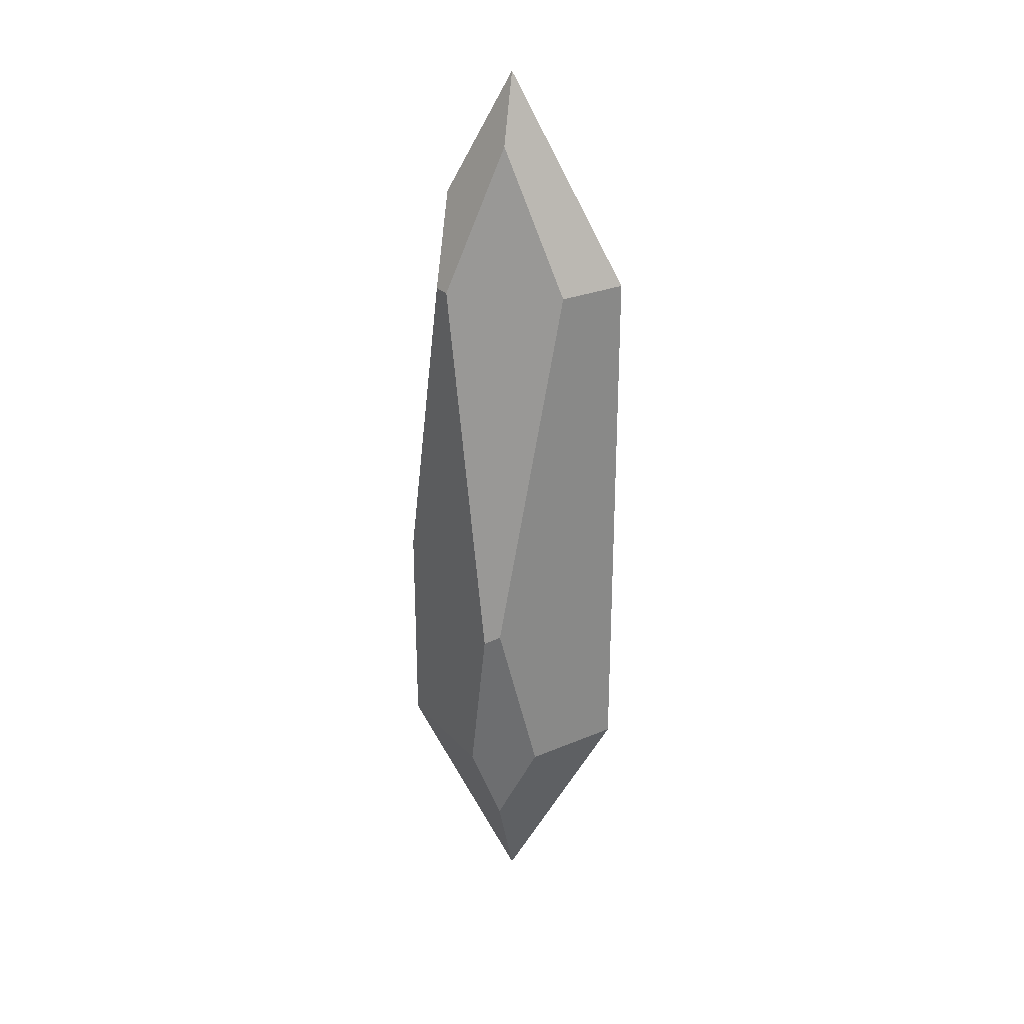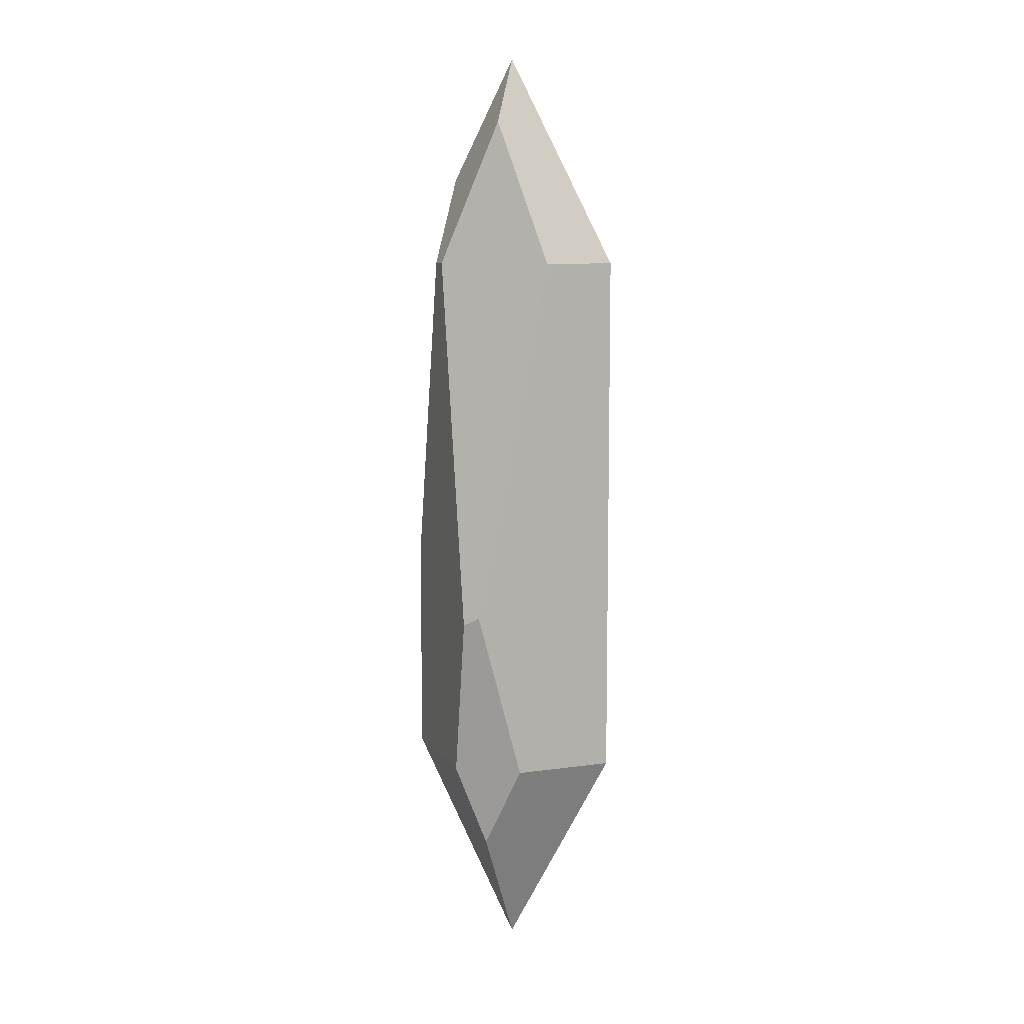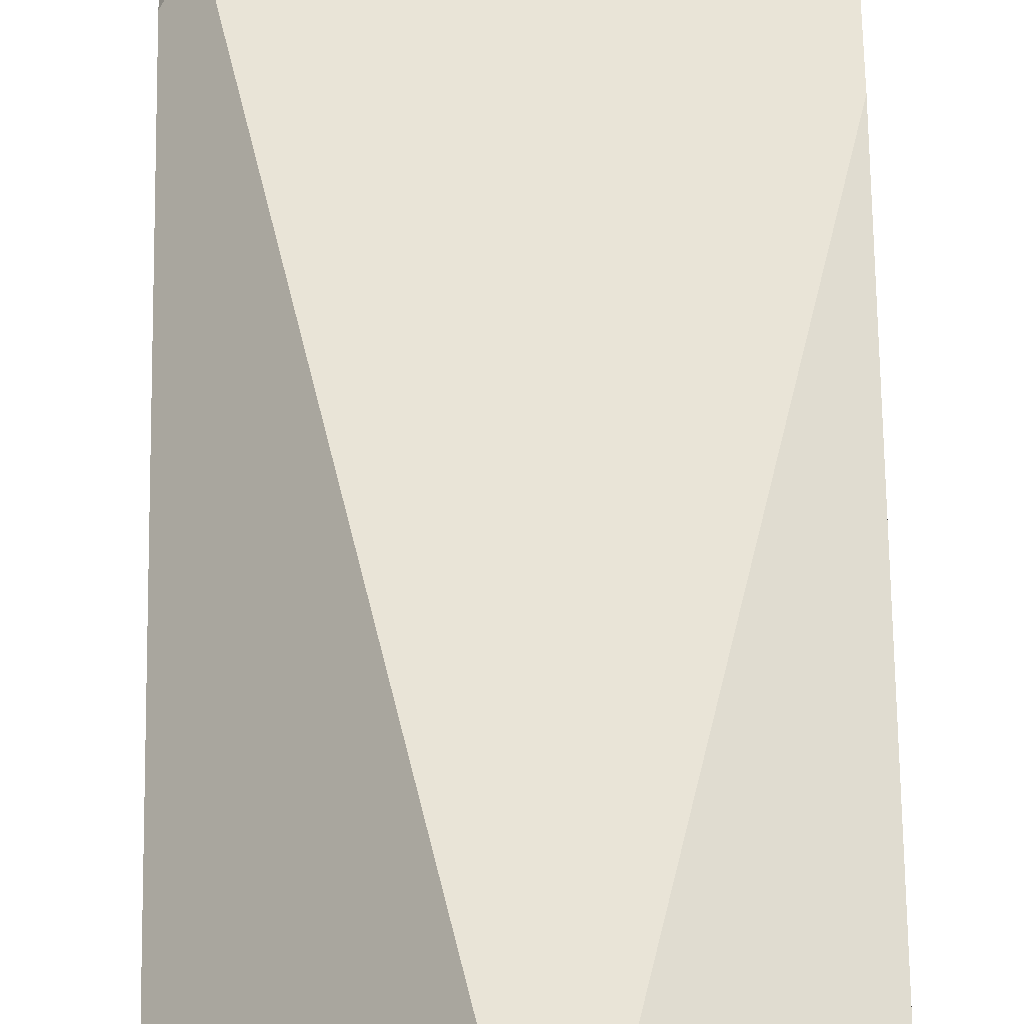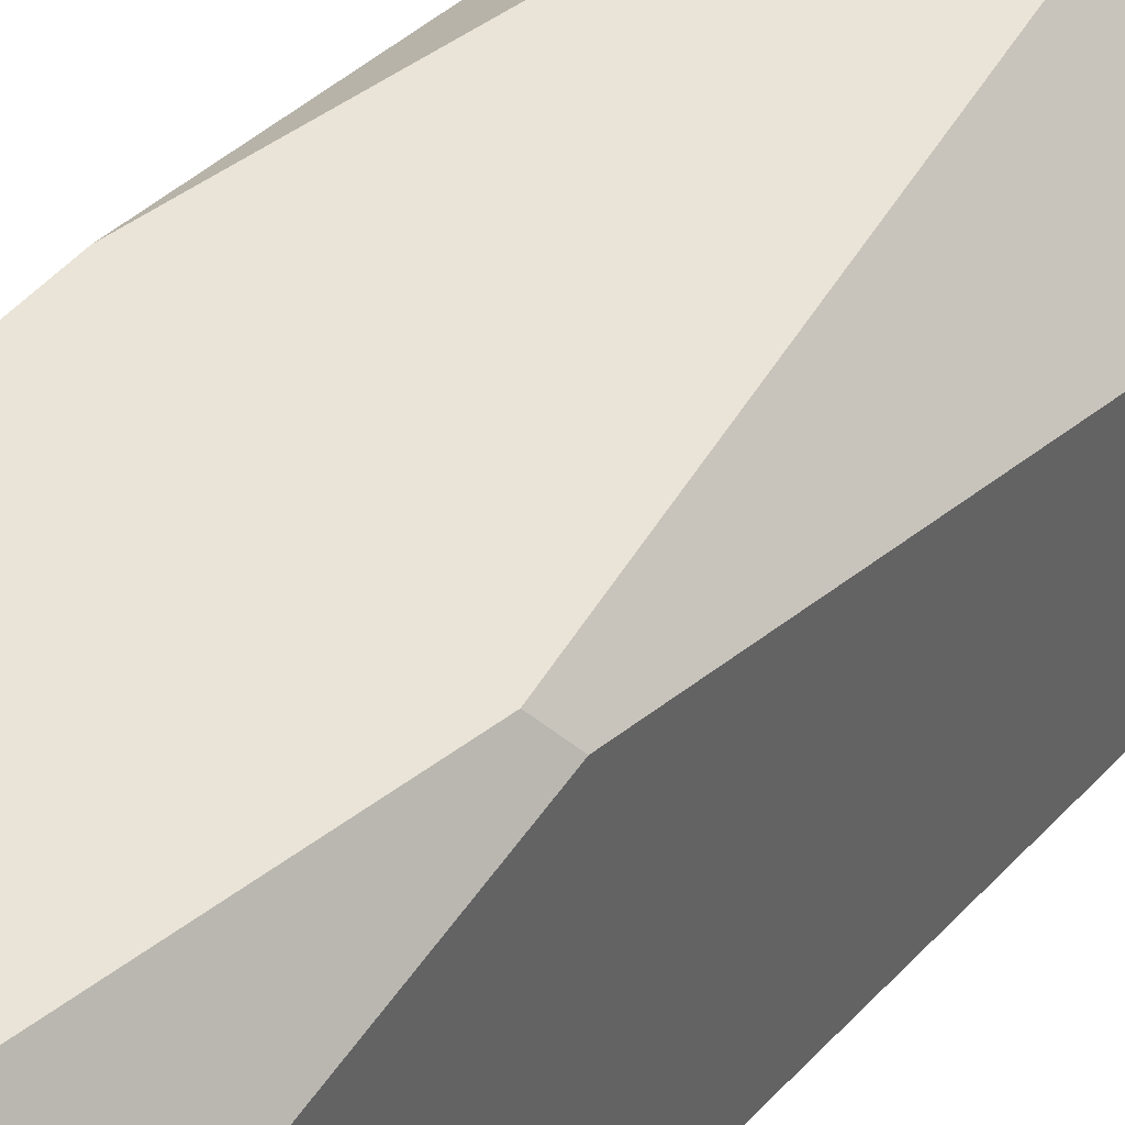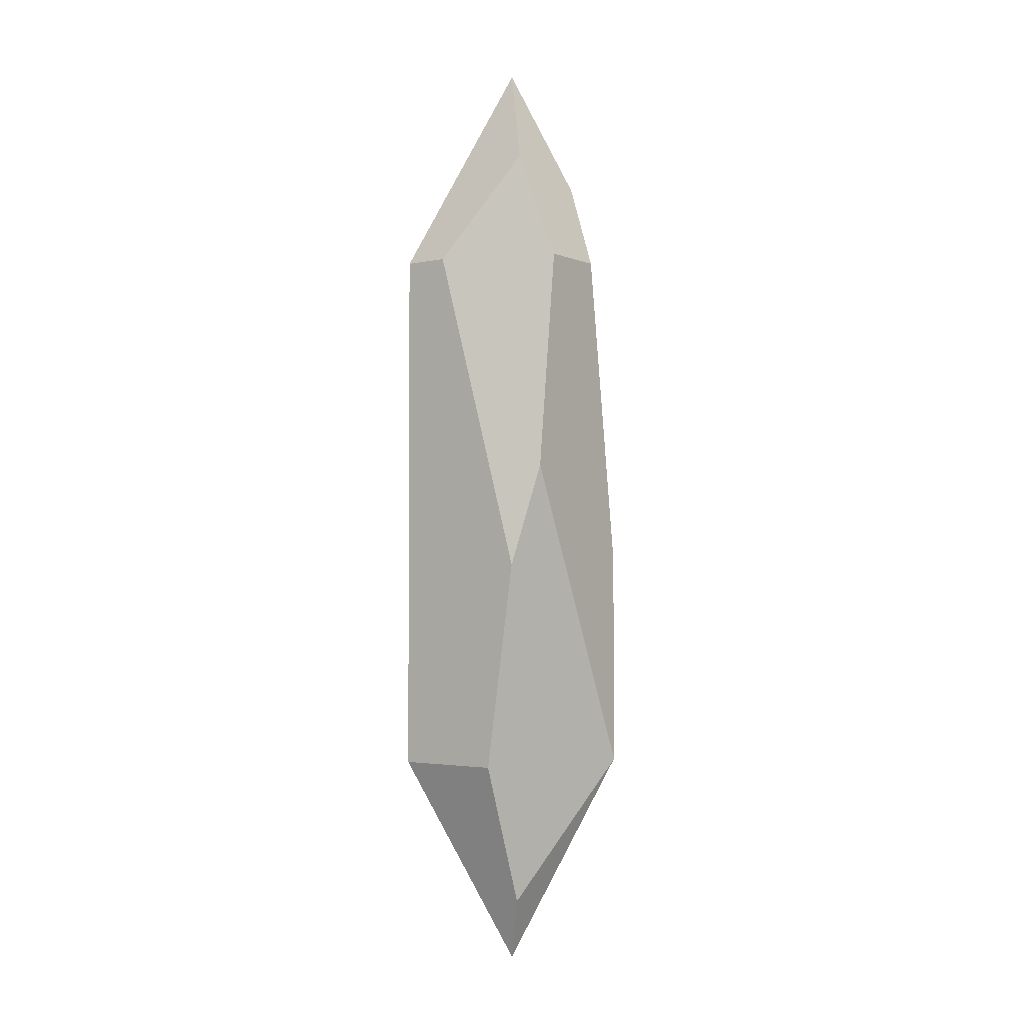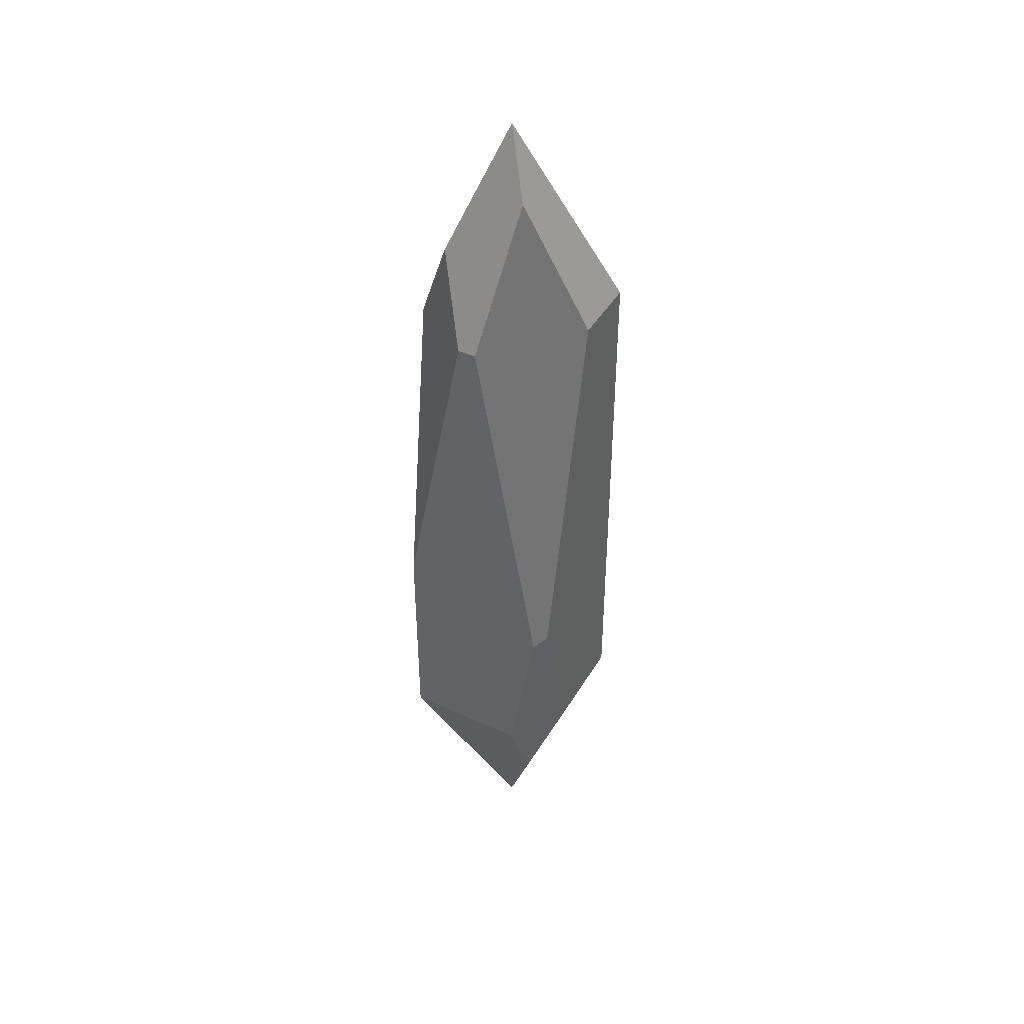
<metadata>
{"format":"obj","ext":"obj","renderer":"f3d","projection":"perspective","resolution":1024,"background":"white","views":[{"elev":27.6,"azim":57.2,"up":"+Y"},{"elev":9.2,"azim":69.6,"up":"+Y"},{"elev":43.3,"azim":179.4,"up":"+Z"},{"elev":42.9,"azim":37.1,"up":"+Z"},{"elev":-2.6,"azim":-143.7,"up":"+Y"},{"elev":42.9,"azim":28.4,"up":"+Y"}]}
</metadata>
<code>
g default
v -3.681 -12.44 3.681
v 3.681 12.44 -3.681
v 3.681 -12.44 -3.681
v 0 22.16 0
v 0 -22.16 0
v -0.7165 12.44 3.681
v -3.681 -2.347 3.681
v -3.681 12.44 1.679
v -2.162 16.45 2.162
v 1.927 -12.44 3.681
v 3.681 -12.44 0.9494
v 2.205 -16.34 2.205
v 1.554 12.44 -3.681
v -1.759 17.52 -1.759
v -3.681 12.44 -1.553
v 3.681 12.44 -0.4085
v 1.14 19.15 1.14
v 0.1337 12.44 3.681
v 3.226 -4.874 3.681
v 3.681 -4.486 3.077
v -3.676 -12.44 3.681
v -1.282 -12.44 -3.681
v -3.681 -12.4 3.681
v -1.142 -19.15 -1.142
v -3.661 -12.5 3.661
v -2.683 -2.722 -3.681
v -3.681 2.069 -2.731
g crystal_D crystal_Exp
f 1 21 23
f 1 25 21
f 4 17 2
f 2 17 16
f 5 3 12
f 12 3 11
f 4 9 17
f 18 17 6
f 9 6 17
f 4 14 9
f 14 15 9
f 8 9 15
f 7 6 8
f 8 6 9
f 13 14 2
f 2 14 4
f 26 27 13
f 27 15 13
f 13 15 14
f 3 2 11
f 11 2 20
f 16 20 2
f 12 11 10
f 20 19 11
f 19 10 11
f 17 18 16
f 19 20 18
f 18 20 16
f 21 10 23
f 23 10 7
f 10 19 7
f 18 6 19
f 19 6 7
f 5 12 25
f 21 25 10
f 25 12 10
f 23 7 27
f 7 8 27
f 27 8 15
f 22 3 24
f 24 3 5
f 25 24 5
f 2 3 13
f 13 3 26
f 22 26 3
f 27 26 23
f 26 22 23
f 24 25 22
f 23 22 1
f 22 25 1

</code>
